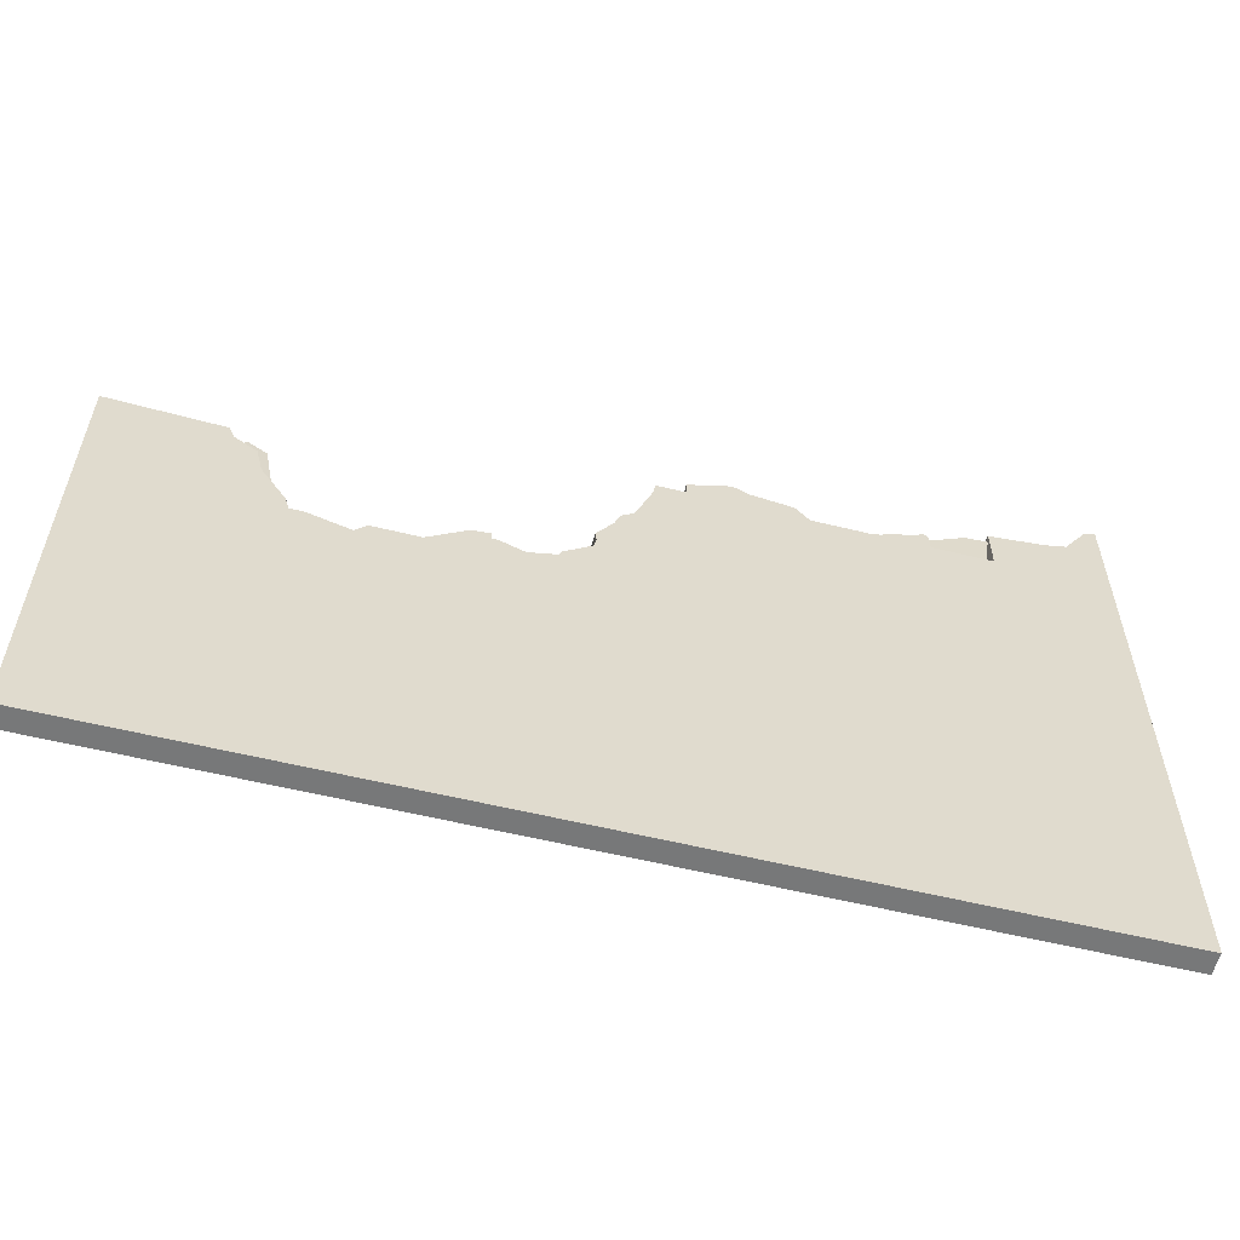
<metadata>
{"format":"obj","ext":"obj","renderer":"f3d","projection":"perspective","resolution":1024,"background":"white","views":[{"elev":-57.4,"azim":-14.3,"up":"+Z"}]}
</metadata>
<code>
g MetroArea_Ground_Broken_03
v -0.01131 0.1244 -0.4952
v 0.1182 0.1244 -0.005466
v 0.02849 0.1244 -0.1284
v 0.5385 0.1244 -0.04881
v 0.1182 0.1244 -0.005466
v -0.01131 0.1244 -0.4952
v 0.5385 0.1244 -0.04881
v -0.01131 0.1244 -0.4952
v 0.4872 0.1244 -0.547
v 0.02849 0.1244 -0.1284
v 0.02849 0.09593 -0.1284
v -0.01131 0.09593 -0.4952
v 0.02849 0.1244 -0.1284
v -0.01131 0.09593 -0.4952
v -0.01131 0.1244 -0.4952
v 0.1182 0.1244 -0.005466
v 0.1182 0.09593 -0.005466
v 0.02849 0.09593 -0.1284
v 0.1182 0.1244 -0.005466
v 0.02849 0.09593 -0.1284
v 0.02849 0.1244 -0.1284
v 0.5385 0.1244 -0.04881
v 0.5385 0.09593 -0.04881
v 0.1182 0.09593 -0.005466
v 0.5385 0.1244 -0.04881
v 0.1182 0.09593 -0.005466
v 0.1182 0.1244 -0.005466
v 0.4872 0.1244 -0.547
v 0.4872 0.09593 -0.547
v 0.5385 0.09593 -0.04881
v 0.4872 0.1244 -0.547
v 0.5385 0.09593 -0.04881
v 0.5385 0.1244 -0.04881
v -0.01131 0.1244 -0.4952
v -0.01131 0.09593 -0.4952
v 0.4872 0.09593 -0.547
v -0.01131 0.1244 -0.4952
v 0.4872 0.09593 -0.547
v 0.4872 0.1244 -0.547
v -0.01131 0.1244 -0.4952
v 0.1182 0.1244 -0.005466
v 0.02849 0.1244 -0.1284
v 0.5385 0.1244 -0.04881
v 0.1182 0.1244 -0.005466
v -0.01131 0.1244 -0.4952
v 0.5385 0.1244 -0.04881
v -0.01131 0.1244 -0.4952
v 0.4872 0.1244 -0.547
v 0.02849 0.1244 -0.1284
v 0.02849 0.09593 -0.1284
v -0.01131 0.09593 -0.4952
v 0.02849 0.1244 -0.1284
v -0.01131 0.09593 -0.4952
v -0.01131 0.1244 -0.4952
v 0.1182 0.1244 -0.005466
v 0.1182 0.09593 -0.005466
v 0.02849 0.09593 -0.1284
v 0.1182 0.1244 -0.005466
v 0.02849 0.09593 -0.1284
v 0.02849 0.1244 -0.1284
v 0.5385 0.1244 -0.04881
v 0.5385 0.09593 -0.04881
v 0.1182 0.09593 -0.005466
v 0.5385 0.1244 -0.04881
v 0.1182 0.09593 -0.005466
v 0.1182 0.1244 -0.005466
v 0.4872 0.1244 -0.547
v 0.4872 0.09593 -0.547
v 0.5385 0.09593 -0.04881
v 0.4872 0.1244 -0.547
v 0.5385 0.09593 -0.04881
v 0.5385 0.1244 -0.04881
v -0.01131 0.1244 -0.4952
v -0.01131 0.09593 -0.4952
v 0.4872 0.09593 -0.547
v -0.01131 0.1244 -0.4952
v 0.4872 0.09593 -0.547
v 0.4872 0.1244 -0.547
v -0.9965 0.09439 -0.7395
v -0.996 0.09439 -1
v -0.9929 0.07648 -0.8076
v 4 -0.09439 1.326
v 4 0.09439 1.293
v 4 0.09439 -1
v 4 -0.09439 -1
v 1.002 0.09439 -0.5039
v -0 0.09439 -1
v 1.005 0.09439 -1
v 0.5012 0.09439 -0.5009
v -0 0.09439 -0.5004
v 4 0.09439 -4
v -0 -0.09439 -4
v 4 -0.09439 -4
v 0.9944 0.09439 -4
v -0 0.09439 -4
v 4 0.09439 -1
v 4 0.09439 -4
v 4 -0.09439 -4
v 4 -0.09439 -1
v -0 0.09439 -0.5004
v -0.2132 0.09439 -0.5007
v -0 0.09439 -1
v -0.2323 0.08901 -0.5949
v -0.4699 0.08704 -0.781
v -0.4891 0.08423 -0.8301
v -0.7351 0.0773 -0.8962
v -0.996 0.09439 -1
v -0.9244 0.07689 -0.8173
v -0.9929 0.07648 -0.8076
v -1.994 0.09439 -1.989
v -1.995 0.09439 -2.489
v -1.493 0.09439 -2.491
v -1.493 0.09439 -1.991
v -4 -0.09439 -4
v -4 0.09439 -4
v -4 0.09439 -1
v -4 -0.09439 -1
v -4 -0.09439 -8.042e-08
v -4 0.09439 -7.217e-08
v -0 0.09439 -4
v -4 0.09439 -4
v -4 -0.09439 -4
v -0 -0.09439 -4
v -0 -0.09439 -1
v -0.2125 -0.09506 -0.5011
v -0.2227 -0.09521 -0.419
v -0.07343 -0.09528 -0.1973
v -0.03164 -0.09535 -0.08053
v 0.01592 -0.09549 -0.03548
v 0.07925 -0.09542 -0.000354
v 2.005 -0.09439 0.5015
v 4 -0.09439 -1
v 1.507 -0.09439 0.5039
v 2.496 -0.09439 0.502
v 1.385 -0.09439 0.648
v 1.006 -0.09439 0.7011
v 3.021 -0.09439 0.5013
v 0.9198 -0.09439 0.7539
v 3.501 -0.09439 0.9473
v 3.02 -0.09439 0.8919
v 3.701 -0.09439 1.003
v 3.901 -0.09439 1.294
v 4 -0.09439 1.326
v 0.505 -0.09456 0.511
v 0.237 -0.09464 0.4081
v 0.2498 -0.09439 0.5105
v 0.5039 -0.09439 0.6319
v 0.8538 -0.09439 0.7596
v -4 -0.09439 -8.042e-08
v -3.022 -0.09439 -0.04584
v -4 -0.09439 -1
v -4 -0.09439 -4
v -2.972 -0.09439 -0.1656
v -2.783 -0.09439 -0.2941
v -2.722 -0.09439 -0.5489
v -2.507 -0.09439 -0.8775
v -2.471 -0.09439 -1.001
v -2.359 -0.09439 -1
v -1.991 -0.09439 -1.11
v -0 -0.09439 -4
v -1.892 -0.09439 -0.9992
v -1.491 -0.09439 -1.001
v -1.152 -0.09439 -0.7543
v -0.9929 -0.09439 -0.8076
v -0.9965 -0.09439 -0.7395
v -0.9244 -0.09439 -0.8173
v -0.7351 -0.09439 -0.8962
v -0.4891 -0.09439 -0.8301
v -0.4699 -0.09439 -0.781
v -0 -0.09439 -1
v -0.232 -0.09473 -0.5951
v -0.2125 -0.09506 -0.5011
v 3.02 -0.09439 0.8919
v 3.001 0.09439 0.8906
v 3.501 0.09439 0.9473
v 3.501 -0.09439 0.9473
v 3.704 0.09439 0.9973
v 3.701 -0.09439 1.003
v 3.901 -0.09439 1.294
v 3.901 0.09439 1.27
v 4 0.09439 1.293
v 4 -0.09439 1.326
v 0.2496 0.09439 0.5103
v 0.2498 -0.09439 0.5105
v 0.237 -0.09464 0.4081
v 0.2367 0.09439 0.408
v 0.07856 0.09439 2.585e-07
v 0.07925 -0.09542 -0.000354
v -0.9244 -0.09439 -0.8173
v -0.9929 -0.09439 -0.8076
v -0.9929 0.07648 -0.8076
v -0.9244 0.07689 -0.8173
v -0.7351 -0.09439 -0.8962
v -0.7351 0.0773 -0.8962
v -0.4891 -0.09439 -0.8301
v -0.4891 0.08423 -0.8301
v 0.8538 -0.09439 0.7596
v 0.5039 -0.09439 0.6319
v 0.5081 0.09439 0.6338
v 0.8538 0.09439 0.7596
v 0.9198 -0.09439 0.7539
v 0.9196 0.09439 0.7539
v 1.006 -0.09439 0.7011
v 1.006 0.09439 0.7013
v 1.383 0.09439 0.6491
v 1.385 -0.09439 0.648
v -4 0.09439 -7.217e-08
v -3.022 0.09439 -0.04584
v -3.022 -0.09439 -0.04584
v -4 -0.09439 -8.042e-08
v -0.4699 0.08704 -0.781
v -0.232 -0.09473 -0.5951
v -0.4699 -0.09439 -0.781
v -0.2323 0.08901 -0.5949
v -0.2125 -0.09506 -0.5011
v -0.2132 0.09439 -0.5007
v -0 -0.09439 -4
v -0 -0.09439 -1
v 4 -0.09439 -1
v 4 -0.09439 -4
v -2.972 0.09439 -0.1657
v -2.972 0.09439 -0.4834
v -2.725 0.09439 -0.5429
v -2.788 0.09439 -0.2861
v -4 0.09439 -1
v -3.022 0.09439 -0.04584
v -4 0.09439 -7.217e-08
v -2.972 0.09439 -0.1657
v -2.972 0.09439 -0.4834
v -2.971 0.09439 -1
v 0.5012 0.09439 -0.5009
v 1.002 0.09439 -0.5039
v 1.002 0.09439 2.58e-09
v 0.5011 0.09439 9.653e-08
v 1.002 0.09439 -0.5039
v 1.005 0.09439 -1
v 4 0.09439 -1
v 2.005 0.09439 0.5015
v 1.002 0.09439 2.58e-09
v 1.507 0.09439 0.5038
v 1.006 0.09439 0.5068
v 1.383 0.09439 0.6491
v 1.006 0.09439 0.7013
v 2.501 0.09439 0.5048
v 3.002 0.09439 0.5041
v 3.001 0.09439 0.8906
v 3.501 0.09439 0.9473
v 3.704 0.09439 0.9973
v 3.901 0.09439 1.27
v 4 0.09439 1.293
v 1.006 0.09439 0.5068
v 0.5011 0.09439 9.653e-08
v 1.002 0.09439 2.58e-09
v 0.5063 0.09439 0.5091
v 0.2496 0.09439 0.5103
v 0.2367 0.09439 0.408
v 0.07856 0.09439 2.585e-07
v -0 0.09439 -0.5004
v 0.07856 0.09439 2.585e-07
v 0.01625 0.09439 -0.03473
v -0.03218 0.09439 -0.08077
v -0.07575 0.09439 -0.2001
v -0.2267 0.09439 -0.4244
v -0.2132 0.09439 -0.5007
v 0.5011 0.09439 9.653e-08
v 0.07856 0.09439 2.585e-07
v -0 0.09439 -0.5004
v 0.5012 0.09439 -0.5009
v 1.006 0.09439 0.5068
v 1.006 0.09439 0.7013
v 0.9196 0.09439 0.7539
v 0.8538 0.09439 0.7596
v 0.5063 0.09439 0.5091
v 0.5081 0.09439 0.6338
v 0.07925 -0.09542 -0.000354
v 0.01625 0.09439 -0.03473
v 0.07856 0.09439 2.585e-07
v 0.01592 -0.09549 -0.03548
v -0.03164 -0.09535 -0.08053
v -0.03218 0.09439 -0.08077
v -0.07343 -0.09528 -0.1973
v -0.07575 0.09439 -0.2001
v -0.2227 -0.09521 -0.419
v -0.2267 0.09439 -0.4244
v -0.2125 -0.09506 -0.5011
v -0.2132 0.09439 -0.5007
v 2.501 0.09439 0.5048
v 2.5 0.09439 0.6529
v 2.451 0.09439 0.6865
v 2.368 0.09439 0.6313
v 2.139 0.09439 0.5612
v 2.095 0.09439 0.5238
v 2.005 0.09439 0.5015
v 2.451 0.09439 0.6865
v 2.5 0.09439 0.6529
v 2.495 -0.09439 0.6501
v 2.451 -0.09439 0.6865
v 2.368 0.09439 0.6313
v 2.368 -0.09439 0.6316
v 2.139 0.09439 0.5612
v 2.139 -0.09439 0.5619
v 2.095 0.09439 0.5238
v 2.095 -0.09439 0.5248
v 2.005 -0.09439 0.5015
v 2.005 0.09439 0.5015
v 2.495 -0.09439 0.6501
v 2.496 -0.09439 0.502
v 2.451 -0.09439 0.6865
v 2.368 -0.09439 0.6316
v 2.139 -0.09439 0.5619
v 3.001 0.09439 0.8906
v 3.02 -0.09439 0.8919
v 3.021 -0.09439 0.5013
v 3.002 0.09439 0.5041
v 3.002 0.09439 0.5041
v 3.021 -0.09439 0.5013
v 2.496 -0.09439 0.502
v 2.501 0.09439 0.5048
v 2.501 0.09439 0.5048
v 2.496 -0.09439 0.502
v 2.495 -0.09439 0.6501
v 2.5 0.09439 0.6529
v -4 0.09439 -4
v -2.971 0.09439 -1
v -4 0.09439 -1
v -2.473 0.09439 -1
v -2.359 0.09439 -1
v -1.991 0.09439 -1.11
v -1.994 0.09439 -1.989
v -1.995 0.09439 -2.489
v -1.493 0.09439 -2.491
v -0 0.09439 -4
v -1.493 0.09439 -1.991
v -0 0.09439 -3.492
v -1.492 0.09439 -1
v -1.892 0.09439 -1.001
v -0.996 0.09439 -1
v -0 0.09439 -1
v -0 0.09439 -3.492
v 1.005 0.09439 -1
v -0 0.09439 -1
v 0.998 0.09439 -3.496
v 4 0.09439 -1
v 4 0.09439 -4
v 0.9944 0.09439 -4
v 0.9944 0.09439 -4
v 0.998 0.09439 -3.496
v -0 0.09439 -3.492
v -0 0.09439 -4
v -1.517 0.1094 -1.974
v -1.693 0.108 -1.986
v -1.484 0.1249 -2.488
v -1.938 0.1121 -2.086
v -1.999 0.1156 -2.188
v -1.977 0.1218 -2.52
v -1.484 0.1249 -2.488
v -1.484 0.06878 -2.488
v -1.517 0.07658 -1.974
v -1.517 0.1094 -1.974
v -1.977 0.1218 -2.52
v -1.977 0.08908 -2.52
v -1.484 0.06878 -2.488
v -1.484 0.1249 -2.488
v -1.999 0.1156 -2.188
v -1.938 0.1121 -2.086
v -1.938 0.07295 -2.086
v -1.693 0.108 -1.986
v -1.693 0.06489 -1.986
v -1.517 0.1094 -1.974
v -1.517 0.07658 -1.974
v -1.999 0.1156 -2.188
v -1.938 0.07295 -2.086
v -1.999 0.07295 -2.188
v -1.977 0.1218 -2.52
v -1.977 0.08908 -2.52
v -0.5107 0.09966 -1.013
v -0.02071 0.1015 -1.078
v 0.04617 0.1094 -0.5669
v -0.4815 0.09966 -0.7882
v -0.1623 0.1147 -0.5394
v -0.02071 0.1015 -1.078
v -0.02071 0.06878 -1.078
v 0.04617 0.07658 -0.5669
v 0.04617 0.1094 -0.5669
v -0.5107 0.09966 -1.013
v -0.5107 0.0669 -1.013
v -0.02071 0.06878 -1.078
v -0.02071 0.1015 -1.078
v 0.04617 0.1094 -0.5669
v 0.04617 0.07658 -0.5669
v -0.1623 0.08189 -0.5394
v -0.1623 0.1147 -0.5394
v -0.5107 0.09966 -1.013
v -0.4815 0.09966 -0.7882
v -0.4815 0.0669 -0.7882
v -0.5107 0.0669 -1.013
v -0.1623 0.1147 -0.5394
v -0.1623 0.08189 -0.5394
v -0.4815 0.0669 -0.7882
v -0.4815 0.09966 -0.7882
v 2.825 -0.05326 0.8508
v 2.5 -0.03054 0.703
v 2.518 0.1574 0.704
v 2.838 0.1351 0.8496
v 3.014 0.1228 0.8449
v 3.02 -0.06687 0.8456
v 2.518 0.1574 0.704
v 2.499 0.1577 0.5312
v 2.98 0.1228 0.4822
v 2.838 0.1351 0.8496
v 3.014 0.1228 0.8449
v 3.02 -0.06687 0.8456
v 2.964 -0.06526 0.485
v 2.825 -0.05326 0.8508
v 2.5 -0.03054 0.703
v 2.489 -0.03085 0.5353
v 2.98 0.1228 0.4822
v 2.964 -0.06526 0.485
v 3.02 -0.06687 0.8456
v 3.014 0.1228 0.8449
v 2.499 0.1577 0.5312
v 2.489 -0.03085 0.5353
v 2.964 -0.06526 0.485
v 2.98 0.1228 0.4822
v 2.518 0.1574 0.704
v 2.5 -0.03054 0.703
v 2.489 -0.03085 0.5353
v 2.499 0.1577 0.5312
v -3.022 0.09439 -0.04584
v -2.972 0.09439 -0.1657
v -2.972 -0.09439 -0.1656
v -3.022 -0.09439 -0.04584
v -2.709 -0.04961 -0.2242
v -2.636 -0.07628 -0.6482
v -3.026 -0.06119 -0.493
v -2.878 -0.03913 -0.09157
v -2.709 -0.04961 -0.2242
v -2.878 -0.03913 -0.09157
v -2.875 0.1493 -0.1031
v -2.707 0.1388 -0.2356
v -2.635 0.1127 -0.6505
v -2.636 -0.07628 -0.6482
v -3.026 0.1272 -0.5052
v -2.635 0.1127 -0.6505
v -2.707 0.1388 -0.2356
v -2.875 0.1493 -0.1031
v -3.026 0.1272 -0.5052
v -3.026 -0.06119 -0.493
v -2.636 -0.07628 -0.6482
v -2.635 0.1127 -0.6505
v -2.875 0.1493 -0.1031
v -2.878 -0.03913 -0.09157
v -3.026 -0.06119 -0.493
v -3.026 0.1272 -0.5052
v -2.788 0.09439 -0.2861
v -2.783 -0.09439 -0.2941
v -2.972 -0.09439 -0.1656
v -2.972 0.09439 -0.1657
v -3.955 0.1072 -1.3
v -3.969 0.1218 -1.013
v -3.969 0.08908 -1.013
v -3.955 0.07443 -1.301
v -3.969 0.1218 -1.013
v -3.513 0.1218 -0.9896
v -3.513 0.08908 -0.9896
v -3.969 0.08908 -1.013
v -3.489 0.1065 -1.484
v -3.489 0.07373 -1.484
v -3.513 0.08908 -0.9896
v -3.513 0.1218 -0.9896
v -3.772 0.1011 -1.417
v -3.969 0.1218 -1.013
v -3.955 0.1072 -1.3
v -3.513 0.1218 -0.9896
v -3.489 0.1065 -1.484
v -3.763 0.09952 -1.464
v -3.686 0.101 -1.495
v -3.763 0.09952 -1.464
v -3.772 0.1011 -1.417
v -3.772 0.06829 -1.417
v -3.763 0.06673 -1.464
v -3.955 0.1072 -1.3
v -3.955 0.07443 -1.301
v -3.772 0.06829 -1.417
v -3.772 0.1011 -1.417
v -3.489 0.1065 -1.484
v -3.686 0.06819 -1.495
v -3.489 0.07373 -1.484
v -3.686 0.101 -1.495
v -3.763 0.09952 -1.464
v -3.763 0.06673 -1.464
v -1.492 0.09439 -1
v -0.996 0.09439 -1
v -1.152 0.09439 -0.7543
v -0.9965 0.09439 -0.7395
v -0.4699 -0.09439 -0.781
v -0.4891 -0.09439 -0.8301
v -0.4891 0.08423 -0.8301
v -0.4699 0.08704 -0.781
v -2.471 -0.09439 -1.001
v -2.473 0.09439 -1
v -2.359 0.09439 -1
v -2.359 -0.09439 -1
v -1.991 -0.09439 -1.11
v -1.991 0.09439 -1.11
v -1.892 0.09439 -1.001
v -1.892 -0.09439 -0.9992
v -1.492 0.09439 -1
v -1.491 -0.09439 -1.001
v -1.152 -0.09439 -0.7543
v -1.152 0.09439 -0.7543
v -0.9965 -0.09439 -0.7395
v -0.9965 0.09439 -0.7395
v -2.507 -0.09439 -0.8775
v -2.473 0.09439 -1
v -2.471 -0.09439 -1.001
v -2.505 0.09439 -0.8732
v -2.722 -0.09439 -0.5489
v -2.725 0.09439 -0.5429
v -2.783 -0.09439 -0.2941
v -2.788 0.09439 -0.2861
v -2.505 0.09439 -0.8732
v -2.971 0.09439 -1
v -2.473 0.09439 -1
v -2.725 0.09439 -0.5429
v -2.972 0.09439 -0.4834
v -0.9965 0.09439 -0.7395
v -0.9929 0.07648 -0.8076
v -0.9929 -0.09439 -0.8076
v -0.9965 -0.09439 -0.7395
v 2.496 -0.09439 0.502
v 2.005 -0.09439 0.5015
v 2.095 -0.09439 0.5248
v 2.139 -0.09439 0.5619
v -2.759 0.09859 -0.9098
v -2.901 0.1228 -0.5484
v -3.066 0.1228 -0.6135
v -3.239 0.1057 -1.05
v -3.321 0.1168 -0.8449
v -3.239 0.1057 -1.05
v -3.239 0.08024 -1.05
v -2.759 0.07312 -0.9098
v -2.759 0.09859 -0.9098
v -3.066 0.1228 -0.6135
v -2.901 0.1228 -0.5484
v -2.901 0.09243 -0.5484
v -3.066 0.09243 -0.6135
v -2.759 0.09859 -0.9098
v -2.759 0.07312 -0.9098
v -2.901 0.09243 -0.5484
v -2.901 0.1228 -0.5484
v -3.239 0.1057 -1.05
v -3.321 0.1168 -0.8449
v -3.321 0.08811 -0.8449
v -3.239 0.08024 -1.05
v -3.066 0.1228 -0.6135
v -3.066 0.09243 -0.6135
v -3.321 0.08811 -0.8449
v -3.321 0.1168 -0.8449
v 0.505 -0.09456 0.511
v 0.2498 -0.09439 0.5105
v 0.2496 0.09439 0.5103
v 0.5063 0.09439 0.5091
v 0.5039 -0.09439 0.6319
v 0.505 -0.09456 0.511
v 0.5063 0.09439 0.5091
v 0.5081 0.09439 0.6338
v 1.507 0.09439 0.5038
v 2.005 0.09439 0.5015
v 2.005 -0.09439 0.5015
v 1.507 -0.09439 0.5039
v 1.383 0.09439 0.6491
v 1.385 -0.09439 0.648
g MetroArea_Ground_Broken_03_0
f 3 2 1
f 6 5 4
f 9 8 7
f 12 11 10
f 15 14 13
f 18 17 16
f 21 20 19
f 24 23 22
f 27 26 25
f 30 29 28
f 33 32 31
f 36 35 34
f 39 38 37
f 42 41 40
f 45 44 43
f 48 47 46
f 51 50 49
f 54 53 52
f 57 56 55
f 60 59 58
f 63 62 61
f 66 65 64
f 69 68 67
f 72 71 70
f 75 74 73
f 78 77 76
f 81 80 79
f 84 83 82
f 85 84 82
f 88 87 86
f 87 89 86
f 90 89 87
f 93 92 91
f 92 94 91
f 95 94 92
f 98 97 96
f 99 98 96
f 102 101 100
f 103 101 102
f 104 103 102
f 104 102 105
f 105 102 106
f 102 107 106
f 106 107 108
f 108 107 109
f 112 111 110
f 113 112 110
f 116 115 114
f 117 116 114
f 116 117 118
f 119 116 118
f 122 121 120
f 123 122 120
f 126 125 124
f 127 126 124
f 128 127 124
f 129 128 124
f 130 129 124
f 124 131 130
f 131 124 132
f 131 133 130
f 134 131 132
f 130 133 135
f 136 130 135
f 137 134 132
f 138 130 136
f 139 137 132
f 140 137 139
f 141 139 132
f 142 141 132
f 143 142 132
f 144 130 138
f 130 144 145
f 145 144 146
f 147 144 138
f 148 147 138
f 151 150 149
f 152 150 151
f 152 153 150
f 154 153 152
f 155 154 152
f 156 155 152
f 157 156 152
f 158 157 152
f 159 158 152
f 152 160 159
f 161 159 160
f 162 161 160
f 163 162 160
f 164 163 160
f 165 163 164
f 166 164 160
f 167 166 160
f 168 167 160
f 169 168 160
f 160 170 169
f 169 170 171
f 171 170 172
f 175 174 173
f 176 175 173
f 175 176 177
f 176 178 177
f 177 178 179
f 180 177 179
f 181 180 179
f 182 181 179
f 185 184 183
f 186 185 183
f 185 186 187
f 188 185 187
f 191 190 189
f 192 191 189
f 192 189 193
f 194 192 193
f 194 193 195
f 196 194 195
f 199 198 197
f 200 199 197
f 197 201 200
f 201 202 200
f 201 203 202
f 203 204 202
f 204 203 205
f 203 206 205
f 209 208 207
f 210 209 207
f 213 212 211
f 212 214 211
f 214 212 215
f 216 214 215
f 219 218 217
f 220 219 217
f 223 222 221
f 224 223 221
f 227 226 225
f 226 228 225
f 225 228 229
f 230 225 229
f 233 232 231
f 234 233 231
f 237 236 235
f 238 237 235
f 239 238 235
f 239 240 238
f 241 240 239
f 240 241 242
f 241 243 242
f 244 237 238
f 245 237 244
f 237 245 246
f 247 237 246
f 248 237 247
f 249 237 248
f 250 237 249
f 253 252 251
f 252 254 251
f 255 254 252
f 256 255 252
f 257 256 252
f 260 259 258
f 261 260 258
f 262 261 258
f 263 262 258
f 264 263 258
f 267 266 265
f 268 267 265
f 271 270 269
f 272 271 269
f 272 269 273
f 274 272 273
f 277 276 275
f 275 276 278
f 278 276 279
f 276 280 279
f 281 279 280
f 282 281 280
f 283 281 282
f 284 283 282
f 285 283 284
f 286 285 284
f 289 288 287
f 289 287 290
f 290 287 291
f 291 287 292
f 292 287 293
f 296 295 294
f 297 296 294
f 294 298 297
f 298 299 297
f 300 299 298
f 301 299 300
f 301 300 302
f 303 301 302
f 304 303 302
f 305 304 302
f 308 307 306
f 308 309 307
f 309 310 307
f 313 312 311
f 314 313 311
f 317 316 315
f 318 317 315
f 321 320 319
f 322 321 319
f 325 324 323
f 324 326 323
f 326 327 323
f 323 327 328
f 328 329 323
f 329 330 323
f 330 331 323
f 331 332 323
f 331 333 332
f 328 333 329
f 332 333 334
f 333 328 335
f 336 335 328
f 337 333 335
f 334 333 337
f 338 334 337
f 341 340 339
f 340 342 339
f 343 342 340
f 344 342 343
f 345 342 344
f 348 347 346
f 349 348 346
f 352 351 350
f 353 351 352
f 354 353 352
f 355 354 352
f 358 357 356
f 359 358 356
f 362 361 360
f 363 362 360
f 366 365 364
f 365 366 367
f 366 368 367
f 367 368 369
f 368 370 369
f 373 372 371
f 373 371 374
f 375 373 374
f 378 377 376
f 376 379 378
f 379 380 378
f 383 382 381
f 384 383 381
f 387 386 385
f 388 387 385
f 391 390 389
f 392 391 389
f 395 394 393
f 396 395 393
f 399 398 397
f 400 399 397
f 403 402 401
f 404 403 401
f 404 401 405
f 401 406 405
f 409 408 407
f 410 409 407
f 411 409 410
f 414 413 412
f 413 414 415
f 416 413 415
f 419 418 417
f 420 419 417
f 423 422 421
f 424 423 421
f 427 426 425
f 428 427 425
f 431 430 429
f 432 431 429
f 435 434 433
f 436 435 433
f 439 438 437
f 440 439 437
f 440 437 441
f 437 442 441
f 445 444 443
f 446 445 443
f 449 448 447
f 450 449 447
f 453 452 451
f 454 453 451
f 457 456 455
f 458 457 455
f 461 460 459
f 462 461 459
f 465 464 463
f 466 465 463
f 469 468 467
f 470 469 467
f 473 472 471
f 472 474 471
f 471 474 475
f 471 475 476
f 475 477 476
f 480 479 478
f 481 480 478
f 484 483 482
f 485 484 482
f 488 487 486
f 487 489 486
f 489 487 490
f 487 491 490
f 494 493 492
f 495 493 494
f 498 497 496
f 499 498 496
f 502 501 500
f 503 502 500
f 503 504 502
f 504 505 502
f 505 504 506
f 504 507 506
f 506 507 508
f 507 509 508
f 508 509 510
f 511 508 510
f 511 510 512
f 513 511 512
f 516 515 514
f 515 517 514
f 514 517 518
f 517 519 518
f 520 518 519
f 521 520 519
f 524 523 522
f 522 523 525
f 523 526 525
f 529 528 527
f 530 529 527
f 533 532 531
f 534 533 531
f 537 536 535
f 537 535 538
f 539 537 538
f 542 541 540
f 543 542 540
f 546 545 544
f 547 546 544
f 550 549 548
f 551 550 548
f 554 553 552
f 555 554 552
f 558 557 556
f 559 558 556
f 562 561 560
f 563 562 560
f 566 565 564
f 567 566 564
f 570 569 568
f 571 570 568
f 571 568 572
f 573 571 572

</code>
